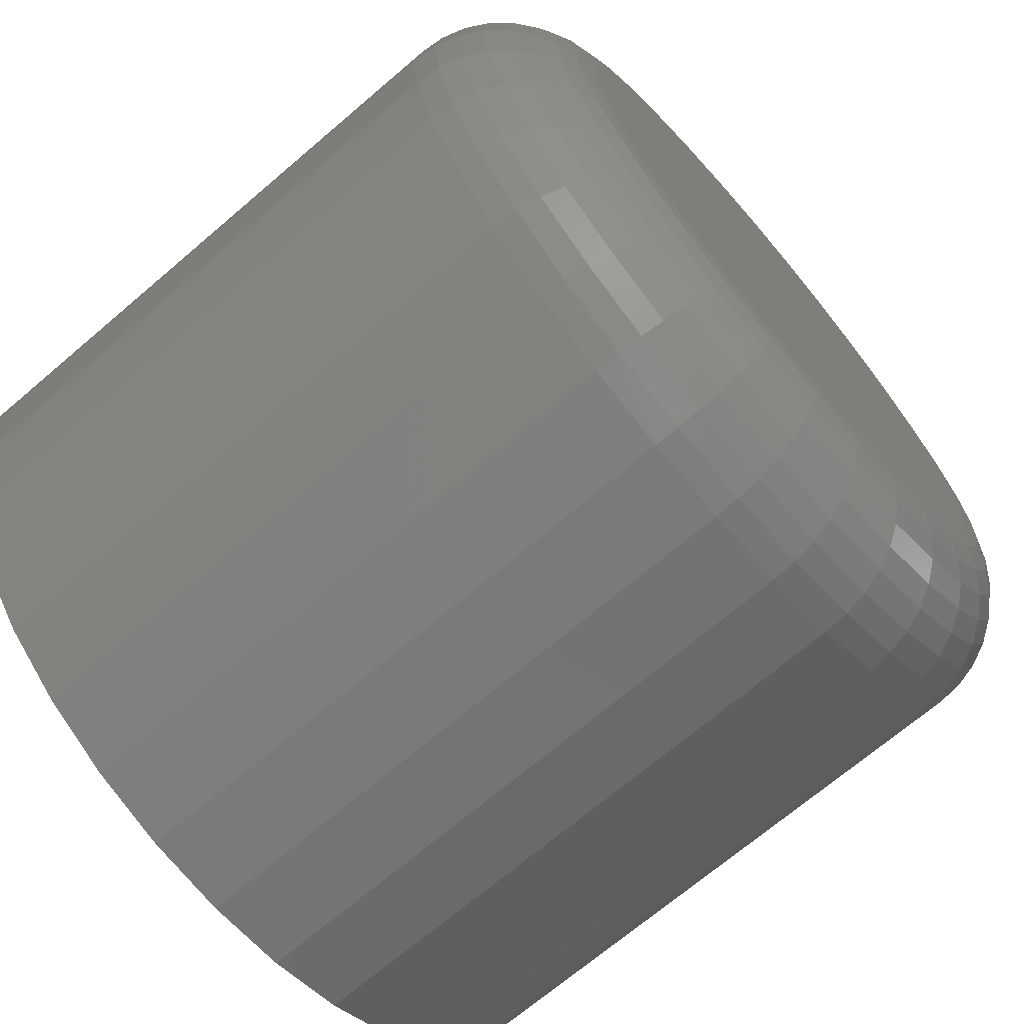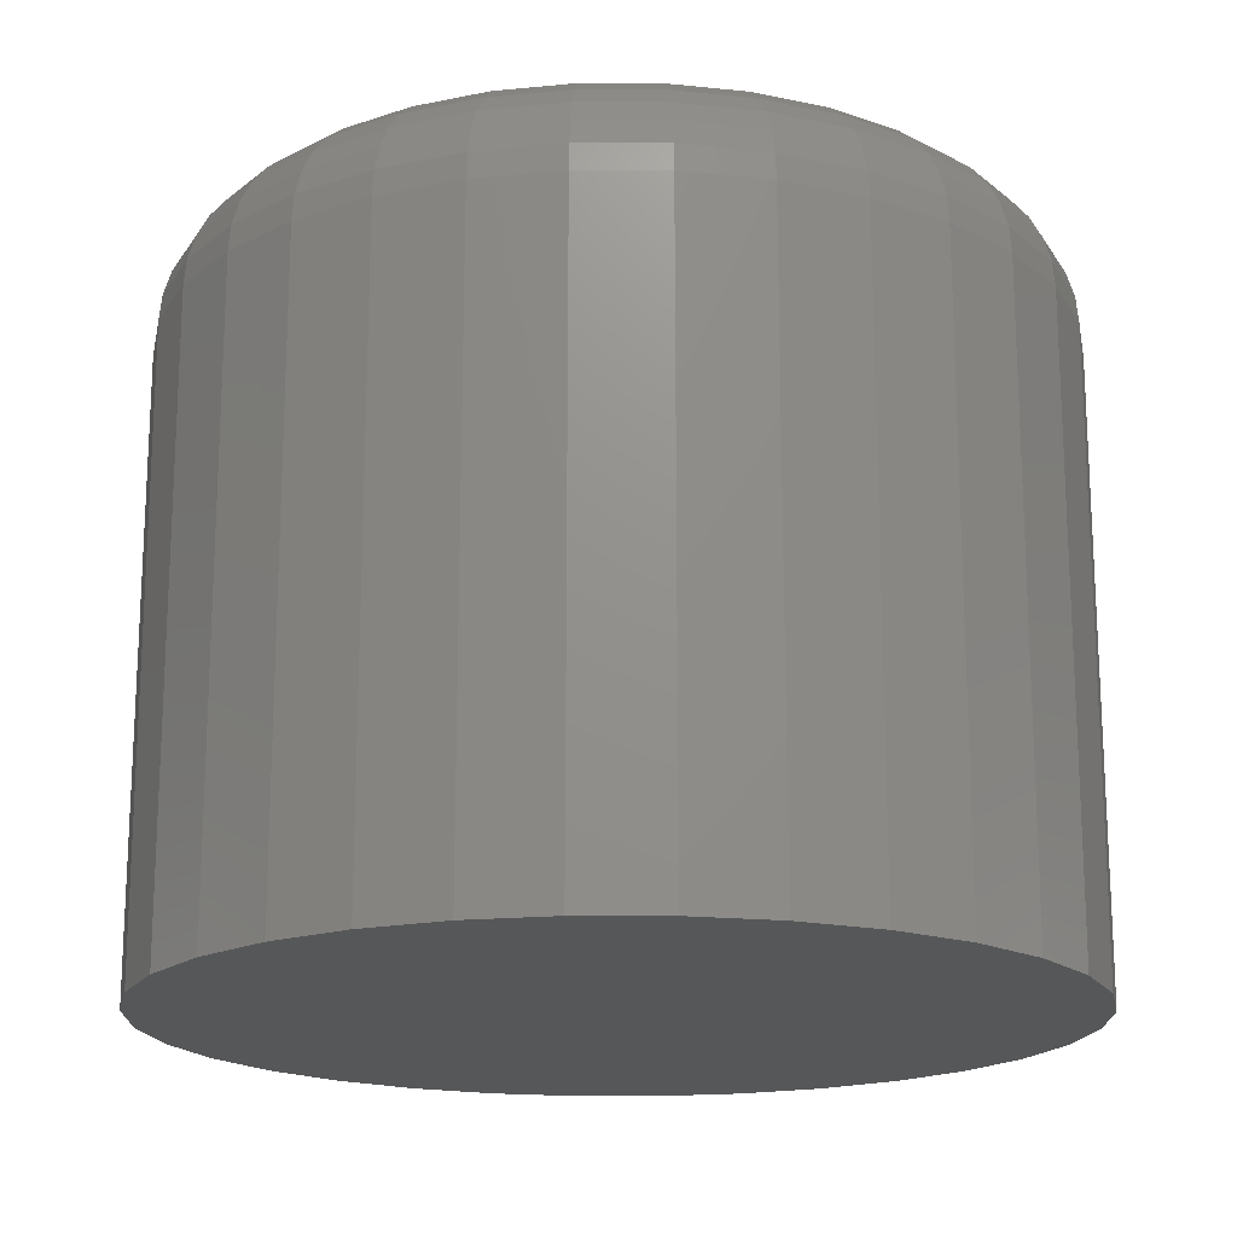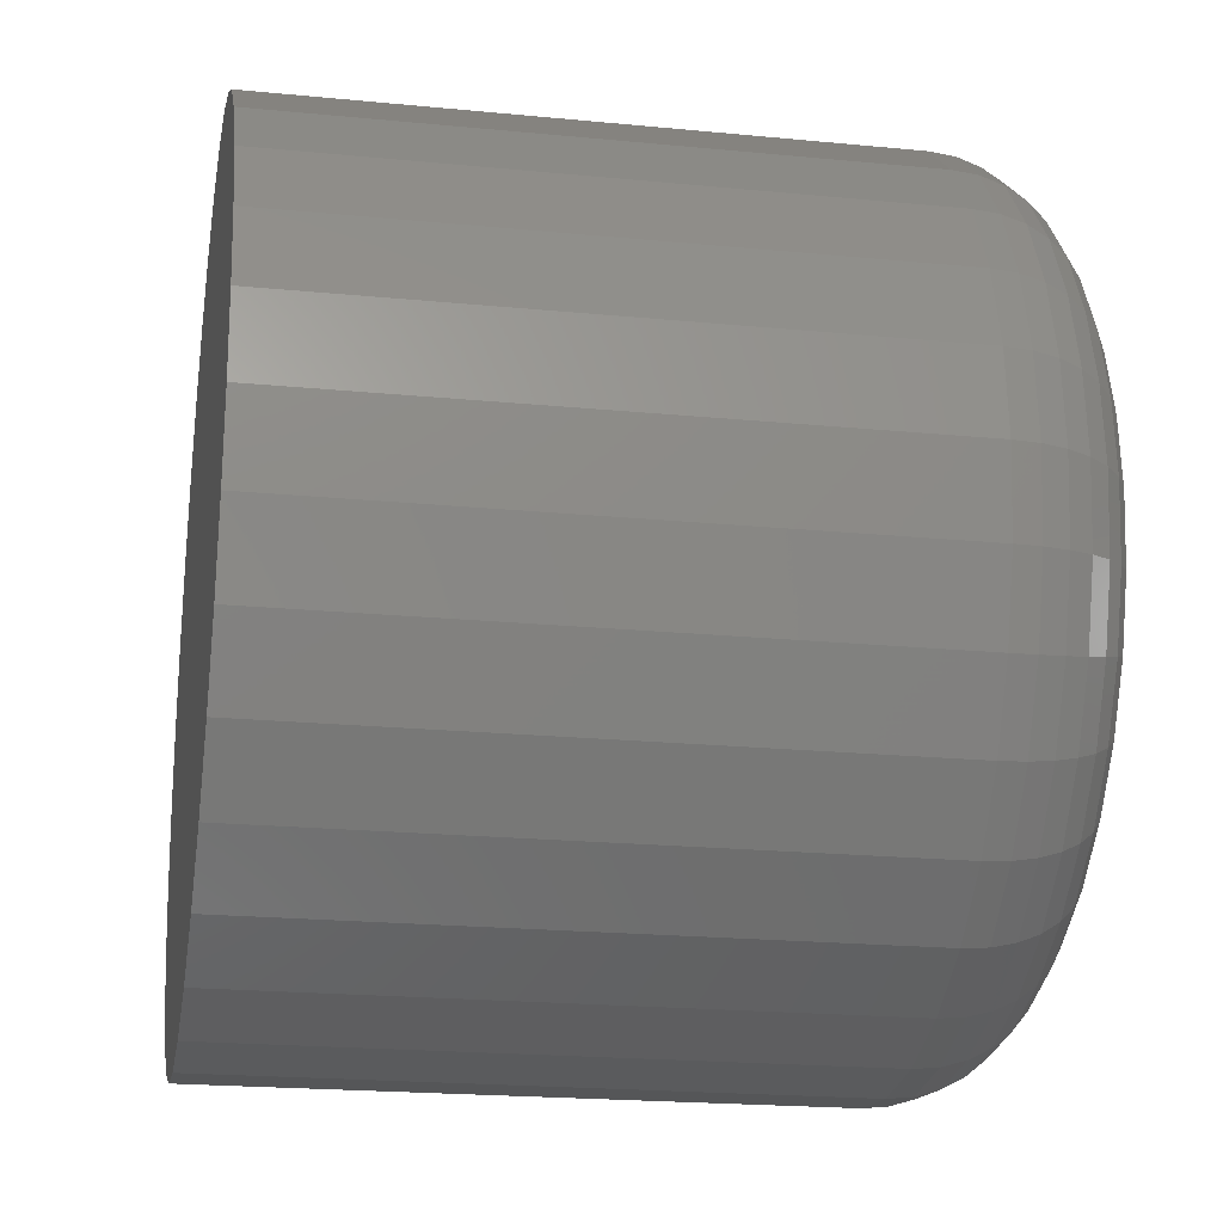
<metadata>
{"format":"stl","ext":"stl","renderer":"f3d","projection":"perspective","resolution":1024,"background":"white","views":[{"elev":-69.7,"azim":130.5,"up":"+Z"},{"elev":-17.8,"azim":95.3,"up":"+Y"},{"elev":-20.5,"azim":79.9,"up":"+Z"}]}
</metadata>
<code>
# stl→obj: 320 verts, 636 faces
v -0.4895 3.905e-17 0.4558
v -0.4539 4.281e-17 0.4523
v -0.5251 3.49e-17 0.4523
v -0.5593 3.053e-17 0.442
v -0.4197 4.603e-17 0.442
v -0.4539 2.294e-17 0.09454
v -0.5251 1.504e-17 0.09454
v -0.4197 2.732e-17 0.1049
v -0.4895 1.88e-17 0.09104
v -0.5593 1.182e-17 0.1049
v -0.5908 9.255e-18 0.1218
v -0.3881 3.176e-17 0.1218
v -0.6185 7.445e-18 0.1445
v -0.3605 3.608e-17 0.1445
v -0.6411 6.461e-18 0.1721
v -0.3378 4.014e-17 0.1721
v -0.658 6.34e-18 0.2036
v -0.321 4.376e-17 0.2036
v -0.6684 7.087e-18 0.2379
v -0.3106 4.681e-17 0.2379
v -0.6719 8.674e-18 0.2734
v -0.3071 4.917e-17 0.2734
v -0.6684 1.104e-17 0.309
v -0.3106 5.076e-17 0.309
v -0.658 1.409e-17 0.3432
v -0.321 5.151e-17 0.3432
v -0.6411 1.771e-17 0.3748
v -0.3378 5.139e-17 0.3748
v -0.6185 2.176e-17 0.4024
v -0.3605 5.04e-17 0.4024
v -0.5908 2.609e-17 0.4251
v -0.3881 4.859e-17 0.4251
v -0.2289 -0.07812 0.2734
v -0.2289 -0.4453 0.2734
v -0.234 -0.07812 0.2226
v -0.234 -0.4453 0.2226
v -0.2488 -0.07812 0.1737
v -0.2488 -0.4453 0.1737
v -0.2729 -0.07812 0.1287
v -0.2729 -0.4453 0.1287
v -0.3053 -0.07812 0.08922
v -0.3053 -0.4453 0.08922
v -0.3447 -0.07812 0.05682
v -0.3447 -0.4453 0.05682
v -0.3898 -0.07812 0.03274
v -0.3898 -0.4453 0.03274
v -0.4386 -0.07812 0.01792
v -0.4386 -0.4453 0.01792
v -0.4895 -0.07812 0.01291
v -0.4895 -0.4453 0.01291
v -0.5403 -0.07812 0.01792
v -0.5403 -0.4453 0.01792
v -0.5892 -0.07812 0.03274
v -0.5892 -0.4453 0.03274
v -0.6342 -0.07812 0.05682
v -0.6342 -0.4453 0.05682
v -0.6737 -0.07812 0.08922
v -0.6737 -0.4453 0.08922
v -0.7061 -0.07812 0.1287
v -0.7061 -0.4453 0.1287
v -0.7302 -0.07812 0.1737
v -0.7302 -0.4453 0.1737
v -0.745 -0.07812 0.2226
v -0.745 -0.4453 0.2226
v -0.75 -0.07812 0.2734
v -0.75 -0.4453 0.2734
v -0.745 -0.07812 0.3243
v -0.745 -0.4453 0.3243
v -0.7302 -0.07812 0.3731
v -0.7302 -0.4453 0.3731
v -0.7061 -0.07812 0.4182
v -0.7061 -0.4453 0.4182
v -0.6737 -0.07812 0.4577
v -0.6737 -0.4453 0.4577
v -0.6342 -0.07812 0.4901
v -0.6342 -0.4453 0.4901
v -0.5892 -0.07812 0.5141
v -0.5892 -0.4453 0.5141
v -0.5403 -0.07812 0.529
v -0.5403 -0.4453 0.529
v -0.4895 -0.07812 0.534
v -0.4895 -0.4453 0.534
v -0.4386 -0.07812 0.529
v -0.4386 -0.4453 0.529
v -0.3898 -0.07812 0.5141
v -0.3898 -0.4453 0.5141
v -0.3447 -0.07812 0.4901
v -0.3447 -0.4453 0.4901
v -0.3053 -0.07812 0.4577
v -0.3053 -0.4453 0.4577
v -0.2729 -0.07812 0.4182
v -0.2729 -0.4453 0.4182
v -0.2488 -0.07812 0.3731
v -0.2488 -0.4453 0.3731
v -0.234 -0.07812 0.3243
v -0.234 -0.4453 0.3243
v -0.7485 -0.06288 0.2734
v -0.7435 -0.06288 0.324
v -0.7441 -0.04823 0.2734
v -0.7392 -0.04823 0.3231
v -0.7368 -0.03472 0.2734
v -0.7321 -0.03472 0.3217
v -0.7271 -0.02288 0.2734
v -0.7226 -0.02288 0.3198
v -0.7153 -0.01317 0.2734
v -0.7109 -0.01317 0.3175
v -0.7018 -0.005947 0.2734
v -0.6977 -0.005947 0.3149
v -0.6871 -0.001501 0.2734
v -0.6833 -0.001501 0.312
v -0.2354 -0.06288 0.324
v -0.2304 -0.06288 0.2734
v -0.2398 -0.04823 0.3231
v -0.2349 -0.04823 0.2734
v -0.2469 -0.03472 0.3217
v -0.2421 -0.03472 0.2734
v -0.2564 -0.02288 0.3198
v -0.2518 -0.02288 0.2734
v -0.268 -0.01317 0.3175
v -0.2637 -0.01317 0.2734
v -0.2813 -0.005947 0.3149
v -0.2772 -0.005947 0.2734
v -0.2956 -0.001501 0.312
v -0.2918 -0.001501 0.2734
v -0.2502 -0.06288 0.3726
v -0.2543 -0.04823 0.3709
v -0.2609 -0.03472 0.3681
v -0.2699 -0.02288 0.3644
v -0.2809 -0.01317 0.3598
v -0.2933 -0.005947 0.3547
v -0.3069 -0.001501 0.3491
v -0.2741 -0.06288 0.4173
v -0.2778 -0.04823 0.4149
v -0.2838 -0.03472 0.4109
v -0.2919 -0.02288 0.4055
v -0.3017 -0.01317 0.3989
v -0.313 -0.005947 0.3914
v -0.3251 -0.001501 0.3832
v -0.3063 -0.06288 0.4566
v -0.3095 -0.04823 0.4535
v -0.3146 -0.03472 0.4483
v -0.3214 -0.02288 0.4415
v -0.3298 -0.01317 0.4331
v -0.3394 -0.005947 0.4236
v -0.3497 -0.001501 0.4132
v -0.3456 -0.06288 0.4888
v -0.348 -0.04823 0.4851
v -0.352 -0.03472 0.4791
v -0.3574 -0.02288 0.471
v -0.364 -0.01317 0.4612
v -0.3715 -0.005947 0.45
v -0.3797 -0.001501 0.4378
v -0.3903 -0.06288 0.5127
v -0.3921 -0.04823 0.5086
v -0.3948 -0.03472 0.502
v -0.3985 -0.02288 0.493
v -0.4031 -0.01317 0.4821
v -0.4082 -0.005947 0.4696
v -0.4138 -0.001501 0.456
v -0.4389 -0.06288 0.5275
v -0.4398 -0.04823 0.5231
v -0.4412 -0.03472 0.516
v -0.4431 -0.02288 0.5065
v -0.4454 -0.01317 0.4949
v -0.4481 -0.005947 0.4817
v -0.4509 -0.001501 0.4673
v -0.4895 -0.06288 0.5325
v -0.4895 -0.04823 0.528
v -0.4895 -0.03472 0.5208
v -0.4895 -0.02288 0.5111
v -0.4895 -0.01317 0.4992
v -0.4895 -0.005947 0.4857
v -0.4895 -0.001501 0.4711
v -0.54 -0.06288 0.5275
v -0.5391 -0.04823 0.5231
v -0.5377 -0.03472 0.516
v -0.5358 -0.02288 0.5065
v -0.5335 -0.01317 0.4949
v -0.5309 -0.005947 0.4817
v -0.528 -0.001501 0.4673
v -0.5886 -0.06288 0.5127
v -0.5869 -0.04823 0.5086
v -0.5841 -0.03472 0.502
v -0.5804 -0.02288 0.493
v -0.5759 -0.01317 0.4821
v -0.5707 -0.005947 0.4696
v -0.5651 -0.001501 0.456
v -0.6334 -0.06288 0.4888
v -0.6309 -0.04823 0.4851
v -0.6269 -0.03472 0.4791
v -0.6215 -0.02288 0.471
v -0.6149 -0.01317 0.4612
v -0.6074 -0.005947 0.45
v -0.5993 -0.001501 0.4378
v -0.6726 -0.06288 0.4566
v -0.6695 -0.04823 0.4535
v -0.6644 -0.03472 0.4483
v -0.6575 -0.02288 0.4415
v -0.6491 -0.01317 0.4331
v -0.6396 -0.005947 0.4236
v -0.6292 -0.001501 0.4132
v -0.7048 -0.06288 0.4173
v -0.7011 -0.04823 0.4149
v -0.6951 -0.03472 0.4109
v -0.6871 -0.02288 0.4055
v -0.6772 -0.01317 0.3989
v -0.666 -0.005947 0.3914
v -0.6538 -0.001501 0.3832
v -0.7288 -0.06288 0.3726
v -0.7247 -0.04823 0.3709
v -0.718 -0.03472 0.3681
v -0.709 -0.02288 0.3644
v -0.6981 -0.01317 0.3598
v -0.6856 -0.005947 0.3547
v -0.6721 -0.001501 0.3491
v -0.2354 -0.06288 0.2229
v -0.2398 -0.04823 0.2238
v -0.2469 -0.03472 0.2252
v -0.2564 -0.02288 0.2271
v -0.268 -0.01317 0.2294
v -0.2813 -0.005947 0.232
v -0.2956 -0.001501 0.2349
v -0.7435 -0.06288 0.2229
v -0.7392 -0.04823 0.2238
v -0.7321 -0.03472 0.2252
v -0.7226 -0.02288 0.2271
v -0.7109 -0.01317 0.2294
v -0.6977 -0.005947 0.232
v -0.6833 -0.001501 0.2349
v -0.7288 -0.06288 0.1743
v -0.7247 -0.04823 0.176
v -0.718 -0.03472 0.1788
v -0.709 -0.02288 0.1825
v -0.6981 -0.01317 0.187
v -0.6856 -0.005947 0.1922
v -0.6721 -0.001501 0.1978
v -0.7048 -0.06288 0.1295
v -0.7011 -0.04823 0.132
v -0.6951 -0.03472 0.136
v -0.6871 -0.02288 0.1414
v -0.6772 -0.01317 0.148
v -0.666 -0.005947 0.1555
v -0.6538 -0.001501 0.1636
v -0.6726 -0.06288 0.09028
v -0.6695 -0.04823 0.09342
v -0.6644 -0.03472 0.09853
v -0.6575 -0.02288 0.1054
v -0.6491 -0.01317 0.1138
v -0.6396 -0.005947 0.1233
v -0.6292 -0.001501 0.1337
v -0.6334 -0.06288 0.05807
v -0.6309 -0.04823 0.06176
v -0.6269 -0.03472 0.06777
v -0.6215 -0.02288 0.07584
v -0.6149 -0.01317 0.08569
v -0.6074 -0.005947 0.09692
v -0.5993 -0.001501 0.1091
v -0.5886 -0.06288 0.03413
v -0.5869 -0.04823 0.03824
v -0.5841 -0.03472 0.04491
v -0.5804 -0.02288 0.05388
v -0.5759 -0.01317 0.06482
v -0.5707 -0.005947 0.0773
v -0.5651 -0.001501 0.09084
v -0.54 -0.06288 0.01939
v -0.5391 -0.04823 0.02375
v -0.5377 -0.03472 0.03083
v -0.5358 -0.02288 0.04036
v -0.5335 -0.01317 0.05197
v -0.5309 -0.005947 0.06522
v -0.528 -0.001501 0.07959
v -0.4895 -0.06288 0.01441
v -0.4895 -0.04823 0.01886
v -0.4895 -0.03472 0.02608
v -0.4895 -0.02288 0.03579
v -0.4895 -0.01317 0.04763
v -0.4895 -0.005947 0.06114
v -0.4895 -0.001501 0.07579
v -0.4389 -0.06288 0.01939
v -0.4398 -0.04823 0.02375
v -0.4412 -0.03472 0.03083
v -0.4431 -0.02288 0.04036
v -0.4454 -0.01317 0.05197
v -0.4481 -0.005947 0.06522
v -0.4509 -0.001501 0.07959
v -0.3903 -0.06288 0.03413
v -0.3921 -0.04823 0.03824
v -0.3948 -0.03472 0.04491
v -0.3985 -0.02288 0.05388
v -0.4031 -0.01317 0.06482
v -0.4082 -0.005947 0.0773
v -0.4138 -0.001501 0.09084
v -0.3456 -0.06288 0.05807
v -0.348 -0.04823 0.06176
v -0.352 -0.03472 0.06777
v -0.3574 -0.02288 0.07584
v -0.364 -0.01317 0.08569
v -0.3715 -0.005947 0.09692
v -0.3797 -0.001501 0.1091
v -0.3063 -0.06288 0.09028
v -0.3095 -0.04823 0.09342
v -0.3146 -0.03472 0.09853
v -0.3214 -0.02288 0.1054
v -0.3298 -0.01317 0.1138
v -0.3394 -0.005947 0.1233
v -0.3497 -0.001501 0.1337
v -0.2741 -0.06288 0.1295
v -0.2778 -0.04823 0.132
v -0.2838 -0.03472 0.136
v -0.2919 -0.02288 0.1414
v -0.3017 -0.01317 0.148
v -0.313 -0.005947 0.1555
v -0.3251 -0.001501 0.1636
v -0.2502 -0.06288 0.1743
v -0.2543 -0.04823 0.176
v -0.2609 -0.03472 0.1788
v -0.2699 -0.02288 0.1825
v -0.2809 -0.01317 0.187
v -0.2933 -0.005947 0.1922
v -0.3069 -0.001501 0.1978
f 1 2 3
f 4 3 2
f 5 4 2
f 6 7 8
f 9 7 6
f 7 10 8
f 8 10 11
f 8 11 12
f 12 11 13
f 12 13 14
f 14 13 15
f 14 15 16
f 16 15 17
f 16 17 18
f 18 17 19
f 18 19 20
f 20 19 21
f 20 21 22
f 22 21 23
f 22 23 24
f 24 23 25
f 24 25 26
f 26 25 27
f 26 27 28
f 28 27 29
f 28 29 30
f 30 29 31
f 30 31 32
f 32 31 4
f 32 4 5
f 33 34 35
f 35 34 36
f 35 36 37
f 37 36 38
f 37 38 39
f 39 38 40
f 39 40 41
f 41 40 42
f 41 42 43
f 43 42 44
f 43 44 45
f 45 44 46
f 45 46 47
f 47 46 48
f 47 48 49
f 49 48 50
f 49 50 51
f 51 50 52
f 51 52 53
f 53 52 54
f 53 54 55
f 55 54 56
f 55 56 57
f 57 56 58
f 57 58 59
f 59 58 60
f 59 60 61
f 61 60 62
f 61 62 63
f 63 62 64
f 63 64 65
f 65 64 66
f 65 66 67
f 67 66 68
f 67 68 69
f 69 68 70
f 69 70 71
f 71 70 72
f 71 72 73
f 73 72 74
f 73 74 75
f 75 74 76
f 75 76 77
f 77 76 78
f 77 78 79
f 79 78 80
f 79 80 81
f 81 80 82
f 81 82 83
f 83 82 84
f 83 84 85
f 85 84 86
f 85 86 87
f 87 86 88
f 87 88 89
f 89 88 90
f 89 90 91
f 91 90 92
f 91 92 93
f 93 92 94
f 93 94 95
f 95 94 96
f 95 96 33
f 33 96 34
f 65 67 97
f 97 67 98
f 97 98 99
f 99 98 100
f 99 100 101
f 101 100 102
f 101 102 103
f 103 102 104
f 103 104 105
f 105 104 106
f 105 106 107
f 107 106 108
f 107 108 109
f 109 108 110
f 109 110 21
f 21 110 23
f 95 33 111
f 111 33 112
f 111 112 113
f 113 112 114
f 113 114 115
f 115 114 116
f 115 116 117
f 117 116 118
f 117 118 119
f 119 118 120
f 119 120 121
f 121 120 122
f 121 122 123
f 123 122 124
f 123 124 24
f 24 124 22
f 93 95 125
f 125 95 111
f 125 111 126
f 126 111 113
f 126 113 127
f 127 113 115
f 127 115 128
f 128 115 117
f 128 117 129
f 129 117 119
f 129 119 130
f 130 119 121
f 130 121 131
f 131 121 123
f 131 123 26
f 26 123 24
f 91 93 132
f 132 93 125
f 132 125 133
f 133 125 126
f 133 126 134
f 134 126 127
f 134 127 135
f 135 127 128
f 135 128 136
f 136 128 129
f 136 129 137
f 137 129 130
f 137 130 138
f 138 130 131
f 138 131 28
f 28 131 26
f 89 91 139
f 139 91 132
f 139 132 140
f 140 132 133
f 140 133 141
f 141 133 134
f 141 134 142
f 142 134 135
f 142 135 143
f 143 135 136
f 143 136 144
f 144 136 137
f 144 137 145
f 145 137 138
f 145 138 30
f 30 138 28
f 87 89 146
f 146 89 139
f 146 139 147
f 147 139 140
f 147 140 148
f 148 140 141
f 148 141 149
f 149 141 142
f 149 142 150
f 150 142 143
f 150 143 151
f 151 143 144
f 151 144 152
f 152 144 145
f 152 145 32
f 32 145 30
f 85 87 153
f 153 87 146
f 153 146 154
f 154 146 147
f 154 147 155
f 155 147 148
f 155 148 156
f 156 148 149
f 156 149 157
f 157 149 150
f 157 150 158
f 158 150 151
f 158 151 159
f 159 151 152
f 159 152 5
f 5 152 32
f 83 85 160
f 160 85 153
f 160 153 161
f 161 153 154
f 161 154 162
f 162 154 155
f 162 155 163
f 163 155 156
f 163 156 164
f 164 156 157
f 164 157 165
f 165 157 158
f 165 158 166
f 166 158 159
f 166 159 2
f 2 159 5
f 81 83 167
f 167 83 160
f 167 160 168
f 168 160 161
f 168 161 169
f 169 161 162
f 169 162 170
f 170 162 163
f 170 163 171
f 171 163 164
f 171 164 172
f 172 164 165
f 172 165 173
f 173 165 166
f 173 166 1
f 1 166 2
f 79 81 174
f 174 81 167
f 174 167 175
f 175 167 168
f 175 168 176
f 176 168 169
f 176 169 177
f 177 169 170
f 177 170 178
f 178 170 171
f 178 171 179
f 179 171 172
f 179 172 180
f 180 172 173
f 180 173 3
f 3 173 1
f 77 79 181
f 181 79 174
f 181 174 182
f 182 174 175
f 182 175 183
f 183 175 176
f 183 176 184
f 184 176 177
f 184 177 185
f 185 177 178
f 185 178 186
f 186 178 179
f 186 179 187
f 187 179 180
f 187 180 4
f 4 180 3
f 75 77 188
f 188 77 181
f 188 181 189
f 189 181 182
f 189 182 190
f 190 182 183
f 190 183 191
f 191 183 184
f 191 184 192
f 192 184 185
f 192 185 193
f 193 185 186
f 193 186 194
f 194 186 187
f 194 187 31
f 31 187 4
f 73 75 195
f 195 75 188
f 195 188 196
f 196 188 189
f 196 189 197
f 197 189 190
f 197 190 198
f 198 190 191
f 198 191 199
f 199 191 192
f 199 192 200
f 200 192 193
f 200 193 201
f 201 193 194
f 201 194 29
f 29 194 31
f 71 73 202
f 202 73 195
f 202 195 203
f 203 195 196
f 203 196 204
f 204 196 197
f 204 197 205
f 205 197 198
f 205 198 206
f 206 198 199
f 206 199 207
f 207 199 200
f 207 200 208
f 208 200 201
f 208 201 27
f 27 201 29
f 69 71 209
f 209 71 202
f 209 202 210
f 210 202 203
f 210 203 211
f 211 203 204
f 211 204 212
f 212 204 205
f 212 205 213
f 213 205 206
f 213 206 214
f 214 206 207
f 214 207 215
f 215 207 208
f 215 208 25
f 25 208 27
f 67 69 98
f 98 69 209
f 98 209 100
f 100 209 210
f 100 210 102
f 102 210 211
f 102 211 104
f 104 211 212
f 104 212 106
f 106 212 213
f 106 213 108
f 108 213 214
f 108 214 110
f 110 214 215
f 110 215 23
f 23 215 25
f 33 35 112
f 112 35 216
f 112 216 114
f 114 216 217
f 114 217 116
f 116 217 218
f 116 218 118
f 118 218 219
f 118 219 120
f 120 219 220
f 120 220 122
f 122 220 221
f 122 221 124
f 124 221 222
f 124 222 22
f 22 222 20
f 63 65 223
f 223 65 97
f 223 97 224
f 224 97 99
f 224 99 225
f 225 99 101
f 225 101 226
f 226 101 103
f 226 103 227
f 227 103 105
f 227 105 228
f 228 105 107
f 228 107 229
f 229 107 109
f 229 109 19
f 19 109 21
f 61 63 230
f 230 63 223
f 230 223 231
f 231 223 224
f 231 224 232
f 232 224 225
f 232 225 233
f 233 225 226
f 233 226 234
f 234 226 227
f 234 227 235
f 235 227 228
f 235 228 236
f 236 228 229
f 236 229 17
f 17 229 19
f 59 61 237
f 237 61 230
f 237 230 238
f 238 230 231
f 238 231 239
f 239 231 232
f 239 232 240
f 240 232 233
f 240 233 241
f 241 233 234
f 241 234 242
f 242 234 235
f 242 235 243
f 243 235 236
f 243 236 15
f 15 236 17
f 57 59 244
f 244 59 237
f 244 237 245
f 245 237 238
f 245 238 246
f 246 238 239
f 246 239 247
f 247 239 240
f 247 240 248
f 248 240 241
f 248 241 249
f 249 241 242
f 249 242 250
f 250 242 243
f 250 243 13
f 13 243 15
f 55 57 251
f 251 57 244
f 251 244 252
f 252 244 245
f 252 245 253
f 253 245 246
f 253 246 254
f 254 246 247
f 254 247 255
f 255 247 248
f 255 248 256
f 256 248 249
f 256 249 257
f 257 249 250
f 257 250 11
f 11 250 13
f 53 55 258
f 258 55 251
f 258 251 259
f 259 251 252
f 259 252 260
f 260 252 253
f 260 253 261
f 261 253 254
f 261 254 262
f 262 254 255
f 262 255 263
f 263 255 256
f 263 256 264
f 264 256 257
f 264 257 10
f 10 257 11
f 51 53 265
f 265 53 258
f 265 258 266
f 266 258 259
f 266 259 267
f 267 259 260
f 267 260 268
f 268 260 261
f 268 261 269
f 269 261 262
f 269 262 270
f 270 262 263
f 270 263 271
f 271 263 264
f 271 264 7
f 7 264 10
f 49 51 272
f 272 51 265
f 272 265 273
f 273 265 266
f 273 266 274
f 274 266 267
f 274 267 275
f 275 267 268
f 275 268 276
f 276 268 269
f 276 269 277
f 277 269 270
f 277 270 278
f 278 270 271
f 278 271 9
f 9 271 7
f 47 49 279
f 279 49 272
f 279 272 280
f 280 272 273
f 280 273 281
f 281 273 274
f 281 274 282
f 282 274 275
f 282 275 283
f 283 275 276
f 283 276 284
f 284 276 277
f 284 277 285
f 285 277 278
f 285 278 6
f 6 278 9
f 45 47 286
f 286 47 279
f 286 279 287
f 287 279 280
f 287 280 288
f 288 280 281
f 288 281 289
f 289 281 282
f 289 282 290
f 290 282 283
f 290 283 291
f 291 283 284
f 291 284 292
f 292 284 285
f 292 285 8
f 8 285 6
f 43 45 293
f 293 45 286
f 293 286 294
f 294 286 287
f 294 287 295
f 295 287 288
f 295 288 296
f 296 288 289
f 296 289 297
f 297 289 290
f 297 290 298
f 298 290 291
f 298 291 299
f 299 291 292
f 299 292 12
f 12 292 8
f 41 43 300
f 300 43 293
f 300 293 301
f 301 293 294
f 301 294 302
f 302 294 295
f 302 295 303
f 303 295 296
f 303 296 304
f 304 296 297
f 304 297 305
f 305 297 298
f 305 298 306
f 306 298 299
f 306 299 14
f 14 299 12
f 39 41 307
f 307 41 300
f 307 300 308
f 308 300 301
f 308 301 309
f 309 301 302
f 309 302 310
f 310 302 303
f 310 303 311
f 311 303 304
f 311 304 312
f 312 304 305
f 312 305 313
f 313 305 306
f 313 306 16
f 16 306 14
f 37 39 314
f 314 39 307
f 314 307 315
f 315 307 308
f 315 308 316
f 316 308 309
f 316 309 317
f 317 309 310
f 317 310 318
f 318 310 311
f 318 311 319
f 319 311 312
f 319 312 320
f 320 312 313
f 320 313 18
f 18 313 16
f 35 37 216
f 216 37 314
f 216 314 217
f 217 314 315
f 217 315 218
f 218 315 316
f 218 316 219
f 219 316 317
f 219 317 220
f 220 317 318
f 220 318 221
f 221 318 319
f 221 319 222
f 222 319 320
f 222 320 20
f 20 320 18
f 80 84 82
f 84 80 78
f 84 78 86
f 46 52 48
f 48 52 50
f 86 78 88
f 88 78 76
f 88 76 90
f 90 76 74
f 90 74 92
f 92 74 72
f 92 72 94
f 94 72 70
f 94 70 96
f 96 70 68
f 96 68 34
f 34 68 66
f 34 66 36
f 36 66 64
f 36 64 38
f 38 64 62
f 38 62 40
f 40 62 60
f 40 60 42
f 42 60 58
f 42 58 44
f 44 58 56
f 44 56 46
f 46 56 54
f 46 54 52

</code>
